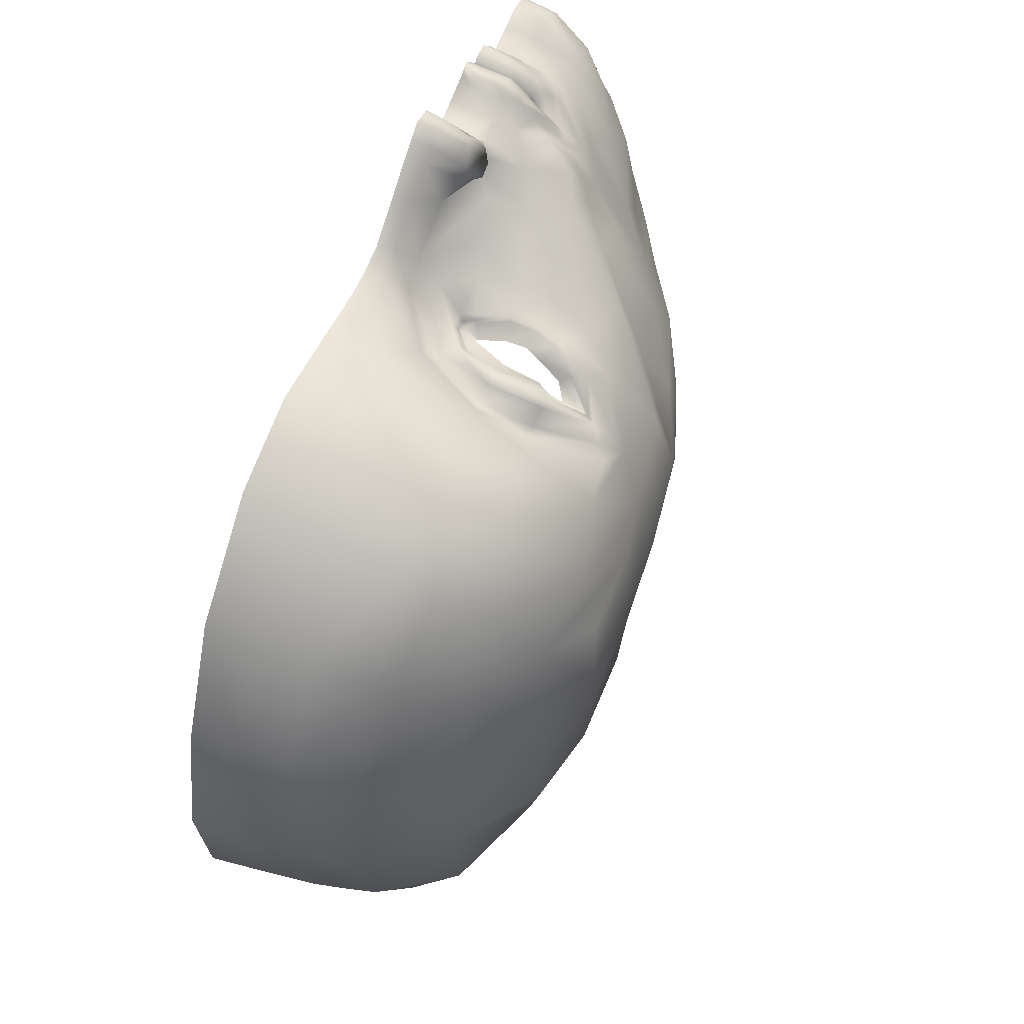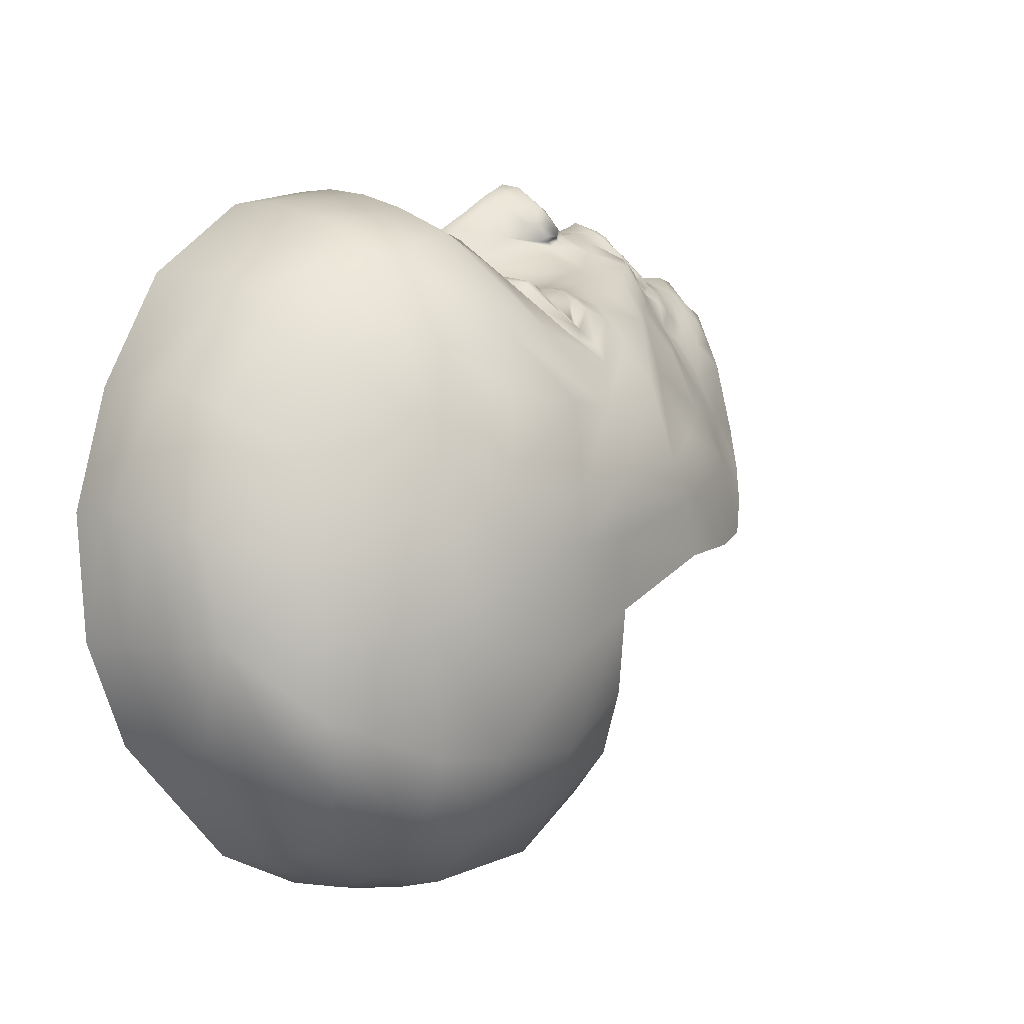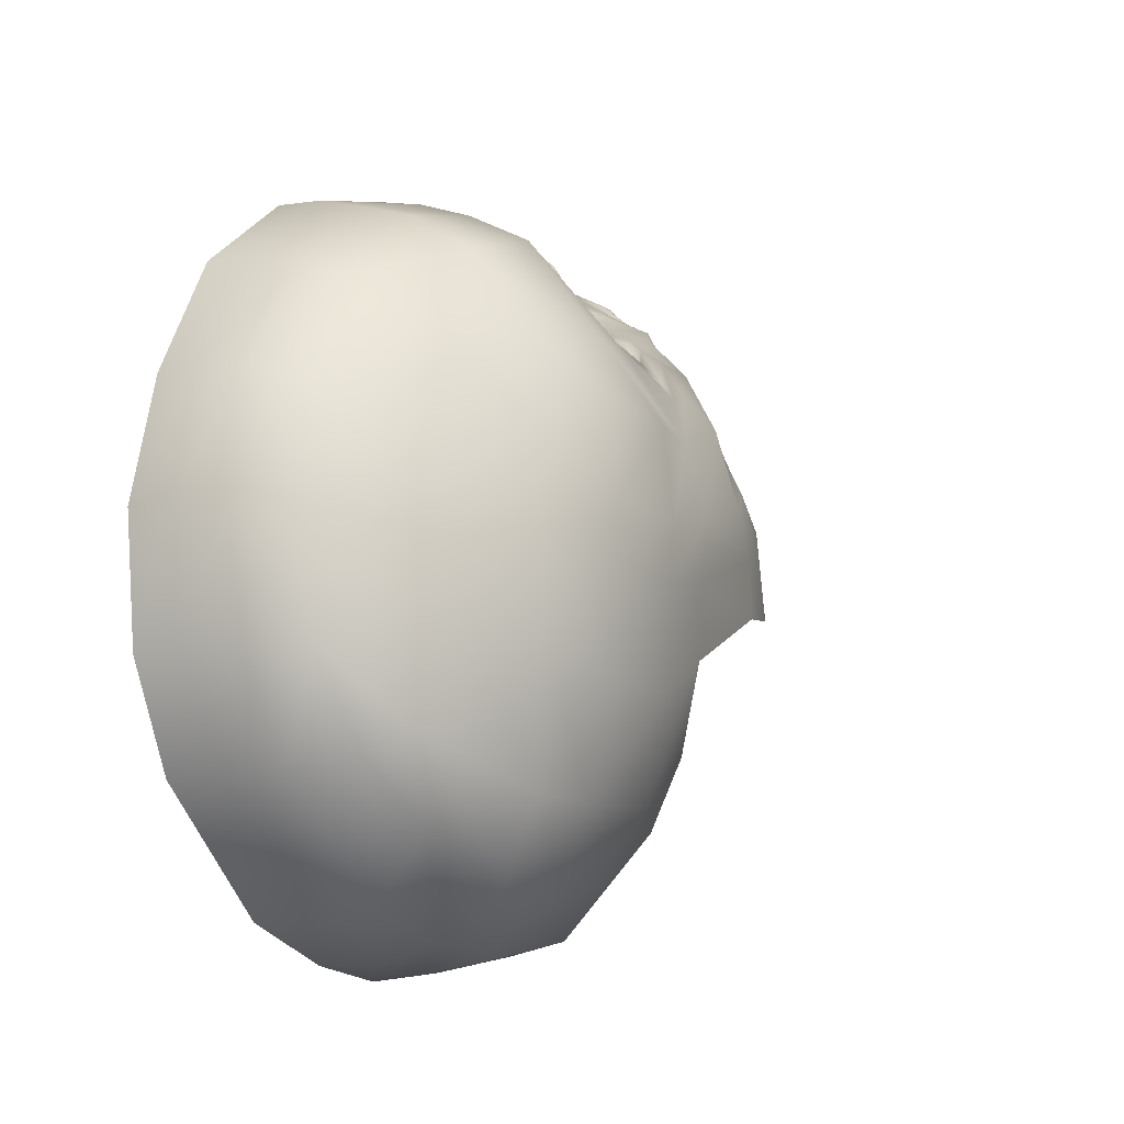
<metadata>
{"format":"obj","ext":"obj","renderer":"f3d","projection":"perspective","resolution":1024,"background":"white","views":[{"elev":58.7,"azim":-157.3,"up":"+Z"},{"elev":-4.3,"azim":-135.2,"up":"+Z"},{"elev":-12.6,"azim":-147.6,"up":"+Z"}]}
</metadata>
<code>
g
v  -11.37 207.1 22.88
v  -13.79 207.1 22.65
v  -13.74 206 22.43
v  -11.39 206.3 22.88
v  -15.92 207.5 21.96
v  -16.4 206.4 21.43
v  -18.41 208.9 20.53
v  -18.97 208 19.86
v  -8.358 207.6 22.44
v  -8.514 208 22.19
v  -7.103 208.3 22.88
v  -7.444 208.5 22.04
v  -20.15 210.8 17.96
v  -20.64 210.9 17.09
v  -6.941 209.8 22.69
v  -7.332 209.3 22.02
v  -16.87 212.7 21.66
v  -16.9 213.4 22.06
v  -8.877 211.8 23.05
v  -8.965 211.3 22.43
v  -12.48 212.8 22.97
v  -12.45 213.6 23.18
v  -3.921 191 31.81
v  -3.569 191.6 31.68
v  -5.272 191.2 30.57
v  -5.454 190.6 30.71
v  -6.652 190.6 29.02
v  -6.965 190.1 29.27
v  -8.738 188.7 25.01
v  -7.651 188.8 27.45
v  -8.69 187.9 24.97
v  -7.589 188 25.56
v  -1.796 191.2 32.96
v  -1.098 191.7 32.46
v  0 190.2 32.88
v  0 190.9 32.31
v  -6.815 185.3 26.28
v  -6.427 186.2 27.48
v  -4.985 183.7 27.19
v  -4.597 184.5 28.11
v  -2.44 183.7 27.83
v  -2.367 184 28.37
v  1e-06 183.6 28.18
v  0 184 28.61
v  -1.378 195.9 30.85
v  -4.283 195.6 30.62
v  1e-06 195.7 30.85
v  -4.909 198.1 29.07
v  -4.242 200.5 30.74
v  1e-06 209.3 29.68
v  1e-06 211.8 29.17
v  1e-06 214.3 29.16
v  -7.435 212.7 22.73
v  -5.007 209.6 24.2
v  -4.939 207.5 24.93
v  -6.313 214.5 24.66
v  -3.014 209.7 25.92
v  -2.752 206.8 26.79
v  -2.212 214.3 28.85
v  -1.737 211.2 28.79
v  -1.412 208.7 29.26
v  -17.44 204.5 20.61
v  -14.05 203.8 23.11
v  -11.17 204.1 23.95
v  -7.401 205.2 24.12
v  -18.98 200.1 19.58
v  -13.78 200.2 23.51
v  -9.98 200.6 25.46
v  -6.867 202.4 25.44
v  -5.951 199.6 27.99
v  -3.043 202.6 29.58
v  -18.08 194.8 17.3
v  -12.69 196.3 25.26
v  -9.231 198.1 26.19
v  -14.93 191.2 19.01
v  -11.23 193.5 26.79
v  -7.841 195.7 28.45
v  -11.99 188.9 20.99
v  -9.151 191.8 27.99
v  -6.395 193.9 29.54
v  -16.7 215.2 20.41
v  -21.86 212 16.23
v  -12.19 215.4 21.79
v  -20.31 206.8 18.91
v  -22.44 210.4 15.8
v  -16.42 216.3 20.33
v  -22.67 213.4 16.02
v  -12.25 216.7 22.39
v  -21.6 205.7 16.6
v  -23.68 210.6 14.12
v  -1.599 202.6 33.79
v  -1.564 205.3 31.97
v  -1e-06 202.9 34.24
v  1e-06 205.6 32.23
v  1e-06 219.4 29.91
v  -3.571 219.4 29.75
v  -8.018 219.3 28.19
v  -18.36 219.1 21.98
v  -23.37 217.8 16.26
v  -13.46 219.2 25.61
v  -24.89 205.5 12.39
v  -21.1 200.2 14.47
v  -25.8 212.5 9.555
v  0 226.8 30.97
v  -4.219 226.9 30.56
v  -8.961 227 29.31
v  -19.07 226.1 24.47
v  -25.44 224.7 15.12
v  -13.77 226.9 27.39
v  -26.94 218 9.504
v  0 234.7 28.6
v  -4.219 234.8 28.13
v  -8.862 234.9 26.63
v  -19.06 234.4 21.2
v  -24.48 231.5 13.3
v  -13.77 234.8 24.92
v  -26.98 225.8 9.746
v  -27.63 217.7 1.597
v  -27.47 212 2.89
v  -27.44 226.3 1.771
v  -27.23 217.7 -3.26
v  -26.43 211.4 -2.155
v  -27.44 226.8 -2.879
v  -26.45 216.9 -12.05
v  -25.52 210 -8.452
v  -26.47 225.3 -12.61
v  -22.87 214.3 -21.04
v  -22.08 207.1 -15.86
v  -23.08 223.1 -21.44
v  -17.5 211.9 -26.56
v  -17.13 203.9 -21.56
v  -19.01 221.5 -28.06
v  -11.82 209.2 -30.79
v  -11.17 201.5 -25.46
v  -11.79 220.2 -32.9
v  1e-06 207.9 -32.4
v  -1e-06 201 -26.21
v  1e-06 219.9 -34.25
v  -25.14 233.5 6.163
v  -25.51 234.1 -1.43
v  -25.33 233.7 -9.918
v  -23.08 230.5 -21.44
v  -19.01 228.9 -28.06
v  -11.77 227.4 -32.03
v  1e-06 227.2 -33.3
v  -20.06 238.2 11.51
v  -20.54 242.2 2.791
v  -20.83 242.2 -6.329
v  -20.18 240.7 -18.25
v  -17.72 237.4 -24.42
v  -11.77 235.3 -29.61
v  0 235.5 -30.39
v  0 243.4 21.12
v  -4.219 243.2 20.78
v  -8.862 242.6 19.72
v  -13.77 241.6 17.69
v  0 248.7 10.52
v  -4.309 249.1 10.74
v  -8.911 248.6 10.14
v  -13.87 246.9 7.558
v  0 251.5 -0.5684
v  -4.212 251.5 -0.8082
v  -9.138 250.7 -1.533
v  -13.97 248.9 -3.076
v  0.003874 250.3 -11.62
v  -4.406 249.6 -11.78
v  -9.468 248.8 -12.12
v  -14.9 247.4 -11.99
v  -6.098 235.4 -30.71
v  -6.362 227.5 -33.25
v  -6.516 220.1 -33.74
v  -6.101 208.7 -31.81
v  -5.809 201.2 -25.82
v  -0.0333 246.1 -20.49
v  -5.384 245.6 -20.96
v  -10.32 245.2 -20.6
v  -16.27 242.8 -20.18
v  -25.84 201.7 1.619
v  -26.43 204.3 5.22
v  -24.98 199.7 -3.137
v  -23.4 195.4 4.082
v  -23.78 199 8.4
v  -21.95 191.5 -1.632
v  -20.64 190.3 6.924
v  -19.89 193.1 11.44
v  -19.28 186.4 -0.06414
v  -16.93 186.4 8.766
v  -16.9 189.1 13.64
v  -16.5 182.6 3.518
v  -14.15 183.4 12.02
v  -14.52 186.3 15.67
v  -14.29 180.3 7.249
v  -11.89 180.4 17.83
v  -11.22 182.7 20.06
v  -12.07 178.5 11.42
v  -9.185 178.4 20.58
v  -9.236 180.4 22.84
v  -8.843 176.7 18.63
v  -6.36 176.8 24.27
v  -6.511 179.2 25.41
v  -5.871 175.3 21.19
v  -2.839 176 26.64
v  -2.874 177.5 28.26
v  -2.598 174.2 23.97
v  0 175.7 26.86
v  0 177.2 28.53
v  0 173.9 24.46
v  0 193.4 31.55
v  -1.046 193.6 31.7
v  -4.237 193.6 31.15
v  -5.934 193 29.96
v  -8.081 191.5 28.44
v  -9.995 189.3 24.52
v  0 178.9 28.95
v  -2.77 179 28.62
v  -6.183 180.2 25.79
v  -8.416 181.6 23.86
v  -10.59 184.6 21.74
v  1e-06 181.2 28.62
v  -2.582 181.2 28.28
v  -5.436 182.3 26.66
v  -7.219 183.3 25.34
v  -10.64 186.7 23.12
v  -5.791 181.3 26.25
v  -7.767 182.5 24.66
v  -10.06 185.5 22.57
v  -6.94 184.2 25.9
v  -10.6 188 23.66
v  -15.12 195.6 21.68
v  -12.67 192.5 23.17
v  -12.68 192.5 23.16
v  -11.59 191.4 24.05
v  -10.6 190.3 24.43
v  -11.84 186.8 20.17
v  -2.753 195.8 30.75
v  -4.588 196.8 29.87
v  -2.07 199.9 35.29
v  1e-06 200.2 35.9
v  -4.241 199 33.06
v  -3.103 197.1 32.6
v  -1.765 197.5 33.39
v  0 197.4 33.98
v  -4.28 196.4 31.16
v  -5.248 197.6 30.11
v  -4.357 199.4 29.44
v  -5.345 199 29.9
v  -4.243 199.9 31.72
v  -1.832 201.3 34.53
v  0 201.6 35.06
v  -4.881 198.6 29.49
v  -4.923 197.4 30.07
v  -4.732 196.8 30.98
v  -3.792 197.9 32.99
v  -1.596 198.3 34.9
v  0 198.4 35.43
v  0 196.6 31.64
v  -0.8813 196.7 31.56
v  -2.737 196.7 31.36
v  -0.7383 197.1 32.59
v  0 197 32.85
v  -3.022 197 32.07
v  -3.711 196.8 31.86
v  -2.21 202.6 30.17
v  -1.674 202.7 30.47
v  -1.345 202.5 30.03
v  -2.132 202.6 29.93
v  -1.319 202.6 30.2
v  -2.202 202.6 30.11
v  -5.062 190.1 31.12
v  -3.774 190 31.93
v  -6.098 189.6 29.63
v  -6.834 188.6 27.92
v  -6.788 188 26.53
v  -1.628 189.9 32.4
v  0 189.8 32.71
v  -5.933 186.7 27.94
v  -4.585 185.5 28.77
v  -2.032 185 29.55
v  0 184.8 29.77
v  -4.401 188.3 29.54
v  -3.652 188.3 29.93
v  -4.754 188.3 28.99
v  -5.212 188.3 28.9
v  -5.158 188.3 27.35
v  -1.622 188.3 30.29
v  0 188.3 30.65
v  -4.591 188.3 28.49
v  -3.691 188.3 29.31
v  -1.328 188.3 30.25
v  0 188.3 30.56
v  0 189.2 32.1
v  -1.625 189.2 31.86
v  -3.714 189.2 31.59
v  -4.751 189.2 30.74
v  -5.471 189 29.68
v  -6.151 188.5 28.33
v  -6.024 188 26.91
v  -5.901 187.7 27.34
v  -5.263 187.3 28.39
v  -4.175 186.5 29.87
v  -1.709 186.4 30.89
v  0 186.3 31.31
v  0 188.4 31.24
v  -1.623 188.5 31.02
v  -3.676 188.6 30.9
v  -4.543 188.6 30.19
v  -5.096 188.5 29.54
v  -5.485 188.3 28.74
v  -5.504 188.1 27.18
v  -5.507 188 27.67
v  -4.816 187.9 28.7
v  -3.795 187.8 30.23
v  -1.433 187.7 30.95
v  0 187.8 31.22
v  -11.4 207.3 22.65
v  -13.76 207.3 22.49
v  -15.75 207.8 22.03
v  -17.86 209.2 20.4
v  -8.554 208.1 21.96
v  -7.783 208.7 21.71
v  -19.65 210.8 17.85
v  -7.575 209.3 21.71
v  -16.72 212.3 21.72
v  -9.207 211.2 22.29
v  -12.51 212.5 22.76
v  -11.62 208.8 21.84
v  -13.52 208.8 21.87
v  -14.94 209.1 20.88
v  -16.96 209.8 20.09
v  -9.931 209.2 21.53
v  -9.252 209.3 21.48
v  -17.86 210.7 17.28
v  -9.038 209.7 21.22
v  -15.62 211.1 20.85
v  -10.04 210.3 22.12
v  -12.45 211.1 21.72
v  -21.03 211.3 17.5
v  -16.99 214 21.78
v  -12.25 214.3 22.95
v  -8.556 212.2 23.5
v  -6.428 209.5 22.69
g Rectangle03
f 3 4 1
f 3 1 2
f 5 6 3
f 3 2 5
f 7 8 6
f 6 5 7
f 9 10 1
f 1 4 9
f 11 12 10
f 10 9 11
f 13 14 8
f 8 7 13
f 15 16 12
f 12 11 15
f 17 18 14
f 14 13 17
f 19 20 16
f 16 15 19
f 21 22 18
f 18 17 21
f 22 21 20
f 20 19 22
f 23 24 25
f 25 26 23
f 27 28 26
f 26 25 27
f 29 30 28
f 28 27 29
f 31 32 30
f 30 29 31
f 33 34 24
f 24 23 33
f 35 36 34
f 34 33 35
f 37 38 32
f 32 31 37
f 39 40 38
f 38 37 39
f 41 42 40
f 40 39 41
f 43 44 42
f 42 41 43
f 235 46 210
f 24 34 209
f 47 45 209
f 34 36 208
f 4 3 63
f 27 25 211
f 3 6 62
f 29 27 212
f 65 9 4
f 4 64 65
f 48 245 71
f 11 9 65
f 50 51 60
f 15 11 55
f 51 52 59
f 19 15 341
f 57 53 54
f 54 53 340
f 58 54 55
f 55 54 341
f 60 56 57
f 57 56 53
f 61 57 58
f 58 57 54
f 51 59 60
f 60 59 56
f 50 60 61
f 61 60 57
f 3 62 63
f 63 62 66
f 4 63 64
f 64 63 67
f 64 68 69
f 69 65 64
f 63 66 67
f 64 67 68
f 68 67 73
f 68 74 70
f 70 69 68
f 55 69 58
f 58 69 70
f 11 65 55
f 55 65 69
f 58 70 71
f 71 70 48
f 229 72 75
f 68 73 74
f 74 73 76
f 74 77 48
f 48 70 74
f 73 230 76
f 76 230 232
f 74 76 77
f 77 76 79
f 77 80 46
f 236 48 77
f 76 232 79
f 77 79 80
f 80 79 212
f 211 25 24
f 24 210 211
f 81 82 337
f 14 18 338
f 83 81 338
f 18 22 339
f 53 83 339
f 22 19 340
f 84 62 6
f 6 8 84
f 85 84 8
f 8 14 85
f 86 87 82
f 82 81 86
f 88 86 81
f 81 83 88
f 56 88 83
f 83 53 56
f 89 66 62
f 62 84 89
f 90 89 84
f 84 85 90
f 337 82 85
f 90 85 82
f 82 87 90
f 91 92 71
f 71 49 91
f 92 61 58
f 58 71 92
f 93 94 92
f 92 91 93
f 94 50 61
f 61 92 94
f 95 96 59
f 59 52 95
f 96 97 56
f 56 59 96
f 98 99 87
f 87 86 98
f 100 98 86
f 86 88 100
f 97 100 88
f 88 56 97
f 101 102 66
f 66 89 101
f 103 101 89
f 89 90 103
f 99 103 90
f 90 87 99
f 104 105 96
f 96 95 104
f 105 106 97
f 97 96 105
f 107 108 99
f 99 98 107
f 109 107 98
f 98 100 109
f 106 109 100
f 100 97 106
f 108 110 103
f 103 99 108
f 111 112 105
f 105 104 111
f 112 113 106
f 106 105 112
f 114 115 108
f 108 107 114
f 116 114 107
f 107 109 116
f 113 116 109
f 109 106 113
f 115 117 110
f 110 108 115
f 118 119 103
f 103 110 118
f 120 118 110
f 110 117 120
f 121 122 119
f 119 118 121
f 123 121 118
f 118 120 123
f 124 125 122
f 122 121 124
f 126 124 121
f 121 123 126
f 127 128 125
f 125 124 127
f 129 127 124
f 124 126 129
f 130 131 128
f 128 127 130
f 132 130 127
f 127 129 132
f 133 134 131
f 131 130 133
f 135 133 130
f 130 132 135
f 136 137 173
f 134 133 172
f 138 136 172
f 133 135 171
f 115 139 120
f 120 117 115
f 139 140 123
f 123 120 139
f 140 141 126
f 126 123 140
f 141 142 129
f 129 126 141
f 142 143 132
f 132 129 142
f 143 144 135
f 135 132 143
f 144 170 171
f 171 135 144
f 114 146 139
f 139 115 114
f 146 147 140
f 140 139 146
f 147 148 141
f 141 140 147
f 148 149 142
f 142 141 148
f 149 150 143
f 143 142 149
f 150 151 144
f 144 143 150
f 151 169 170
f 170 144 151
f 153 154 112
f 112 111 153
f 154 155 113
f 113 112 154
f 156 146 114
f 114 116 156
f 155 156 116
f 116 113 155
f 157 158 154
f 154 153 157
f 158 159 155
f 155 154 158
f 160 147 146
f 146 156 160
f 159 160 156
f 156 155 159
f 161 162 158
f 158 157 161
f 162 163 159
f 159 158 162
f 164 148 147
f 147 160 164
f 163 164 160
f 160 159 163
f 165 166 162
f 162 161 165
f 166 167 163
f 163 162 166
f 168 149 148
f 148 164 168
f 167 168 164
f 164 163 167
f 177 149 168
f 151 150 177
f 176 168 167
f 169 152 145
f 145 170 169
f 170 145 138
f 138 171 170
f 133 171 172
f 172 171 138
f 134 172 173
f 173 172 136
f 169 151 176
f 175 167 166
f 152 169 175
f 174 166 165
f 175 166 174
f 152 175 174
f 176 167 175
f 169 176 175
f 177 168 176
f 151 177 176
f 150 149 177
f 178 179 119
f 119 122 178
f 180 178 122
f 122 125 180
f 181 182 179
f 179 178 181
f 183 181 178
f 178 180 183
f 184 185 182
f 182 181 184
f 186 184 181
f 181 183 186
f 187 188 185
f 185 184 187
f 189 187 184
f 184 186 189
f 190 191 188
f 188 187 190
f 192 190 187
f 187 189 192
f 191 190 193
f 195 193 190
f 190 192 195
f 196 197 194
f 194 193 196
f 198 196 193
f 193 195 198
f 199 200 197
f 197 196 199
f 201 199 196
f 196 198 201
f 202 203 200
f 200 199 202
f 204 202 199
f 199 201 204
f 205 206 203
f 203 202 205
f 207 205 202
f 202 204 207
f 41 220 43
f 214 203 206
f 39 221 41
f 215 200 203
f 227 222 39
f 216 197 200
f 194 197 217
f 228 37 31
f 103 119 101
f 101 119 179
f 101 179 102
f 102 179 182
f 72 102 185
f 185 102 182
f 185 188 75
f 185 75 72
f 78 75 188
f 34 208 209
f 209 208 47
f 24 209 210
f 210 209 45
f 210 46 80
f 80 211 210
f 27 211 212
f 212 211 80
f 29 212 213
f 215 203 214
f 219 215 214
f 216 200 215
f 220 216 215
f 217 197 216
f 224 217 216
f 194 217 218
f 218 217 225
f 220 215 219
f 43 220 219
f 224 216 220
f 41 221 220
f 222 225 221
f 39 222 221
f 226 222 223
f 223 222 227
f 221 224 220
f 225 217 224
f 221 225 224
f 218 225 226
f 226 225 222
f 223 227 228
f 37 227 39
f 228 227 37
f 29 213 228
f 29 228 31
f 78 188 191
f 73 229 230
f 229 231 230
f 230 231 232
f 66 102 229
f 229 102 72
f 67 66 73
f 73 66 229
f 231 75 78
f 229 75 231
f 232 231 78
f 232 233 79
f 232 78 233
f 79 233 212
f 212 233 213
f 233 78 213
f 213 78 228
f 194 218 191
f 193 194 191
f 191 234 78
f 191 218 234
f 228 78 223
f 223 78 234
f 223 234 226
f 226 234 218
f 45 235 210
f 93 91 249
f 249 91 248
f 49 247 91
f 239 253 237
f 253 243 262
f 46 236 77
f 255 237 254
f 257 235 45
f 238 237 255
f 248 239 237
f 258 243 235
f 240 241 254
f 268 266 264
f 47 257 45
f 256 257 47
f 243 46 235
f 244 252 239
f 247 244 239
f 245 246 49
f 245 49 71
f 250 246 245
f 246 251 244
f 244 251 252
f 243 236 46
f 250 251 246
f 246 244 247
f 246 247 49
f 247 248 91
f 247 239 248
f 238 248 237
f 249 248 238
f 48 236 250
f 48 250 245
f 250 236 251
f 251 236 243
f 252 251 243
f 252 253 239
f 252 243 253
f 253 254 237
f 253 240 254
f 242 254 241
f 255 254 242
f 242 241 260
f 260 241 259
f 258 235 257
f 264 266 267
f 261 243 258
f 256 259 257
f 267 266 265
f 260 259 256
f 262 243 261
f 263 268 264
f 240 262 261
f 253 262 240
f 241 240 263
f 263 264 241
f 261 258 266
f 266 268 261
f 259 241 264
f 264 267 259
f 258 257 265
f 265 266 258
f 257 259 267
f 267 265 257
f 240 261 268
f 268 263 240
f 269 270 23
f 23 26 269
f 271 269 26
f 26 28 271
f 272 271 28
f 28 30 272
f 273 272 30
f 30 32 273
f 270 274 33
f 33 23 270
f 274 275 35
f 35 33 274
f 276 273 32
f 32 38 276
f 277 276 38
f 38 40 277
f 278 277 40
f 40 42 278
f 279 278 42
f 42 44 279
f 280 281 305
f 270 269 294
f 282 280 306
f 269 271 295
f 283 282 307
f 271 272 296
f 284 283 308
f 272 273 297
f 281 285 304
f 274 270 293
f 285 286 303
f 275 274 292
f 287 284 309
f 310 311 287
f 288 287 311
f 276 277 300
f 289 288 312
f 277 278 301
f 290 289 313
f 278 279 302
f 304 291 292
f 292 291 275
f 305 292 293
f 293 292 274
f 306 293 294
f 294 293 270
f 307 294 295
f 295 294 269
f 308 295 296
f 296 295 271
f 309 296 297
f 297 296 272
f 310 297 298
f 298 297 273
f 273 276 298
f 298 276 299
f 312 299 300
f 300 299 276
f 313 300 301
f 301 300 277
f 314 301 302
f 302 301 278
f 285 303 304
f 304 303 291
f 281 304 305
f 305 304 292
f 280 305 306
f 306 305 293
f 282 306 307
f 307 306 294
f 283 307 308
f 308 307 295
f 284 308 309
f 309 308 296
f 287 309 310
f 310 309 297
f 298 299 310
f 310 299 311
f 288 311 312
f 312 311 299
f 289 312 313
f 313 312 300
f 290 313 314
f 314 313 301
f 315 316 2
f 2 1 315
f 316 317 5
f 5 2 316
f 317 318 7
f 7 5 317
f 319 315 1
f 1 10 319
f 320 319 10
f 10 12 320
f 318 321 13
f 13 7 318
f 322 320 12
f 12 16 322
f 321 323 17
f 17 13 321
f 324 322 16
f 16 20 324
f 323 325 21
f 21 17 323
f 325 324 20
f 20 21 325
f 326 327 316
f 316 315 326
f 327 328 317
f 317 316 327
f 328 329 318
f 318 317 328
f 330 326 315
f 315 319 330
f 331 330 319
f 319 320 331
f 329 332 321
f 321 318 329
f 333 331 320
f 320 322 333
f 332 334 323
f 323 321 332
f 335 333 322
f 322 324 335
f 334 336 325
f 325 323 334
f 336 335 324
f 324 325 336
f 81 337 338
f 14 337 85
f 338 337 14
f 83 338 339
f 339 338 18
f 53 339 340
f 340 339 22
f 54 340 341
f 341 340 19
f 55 341 15
g

</code>
